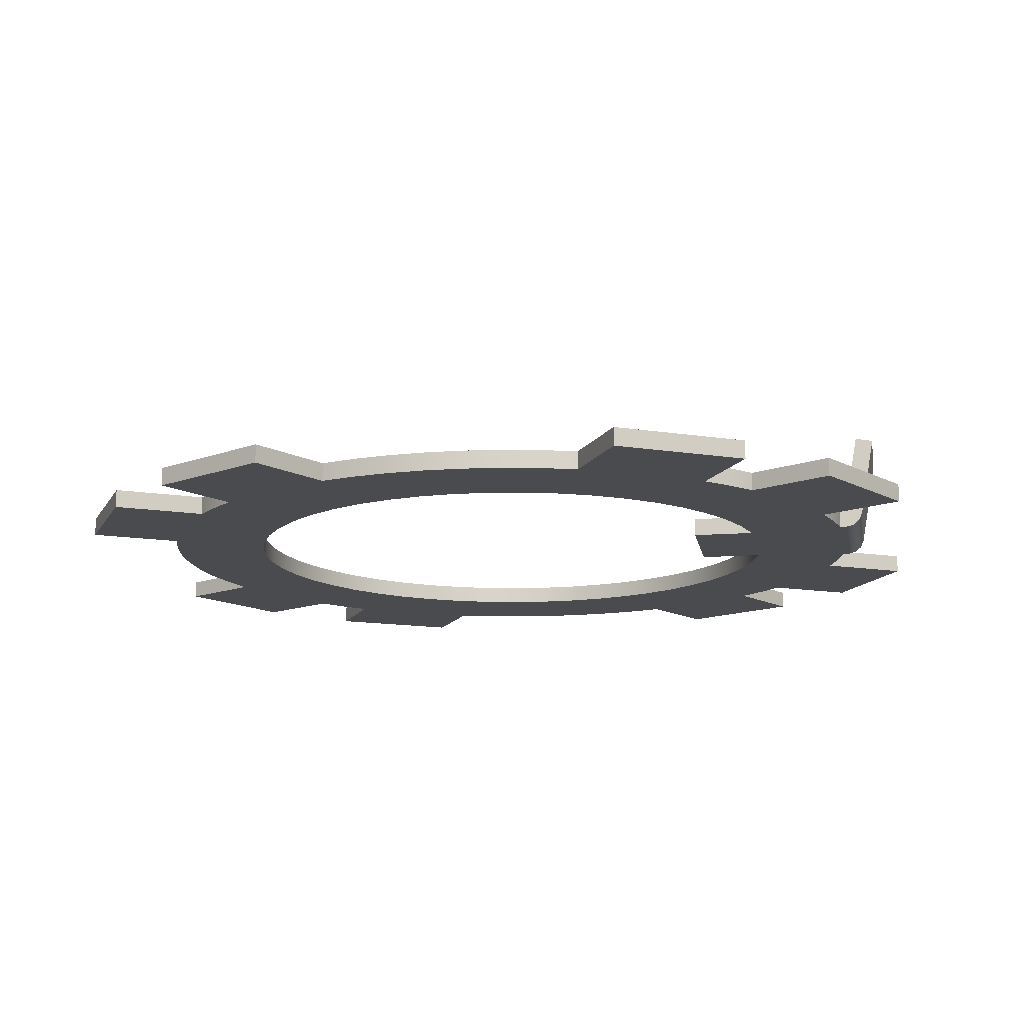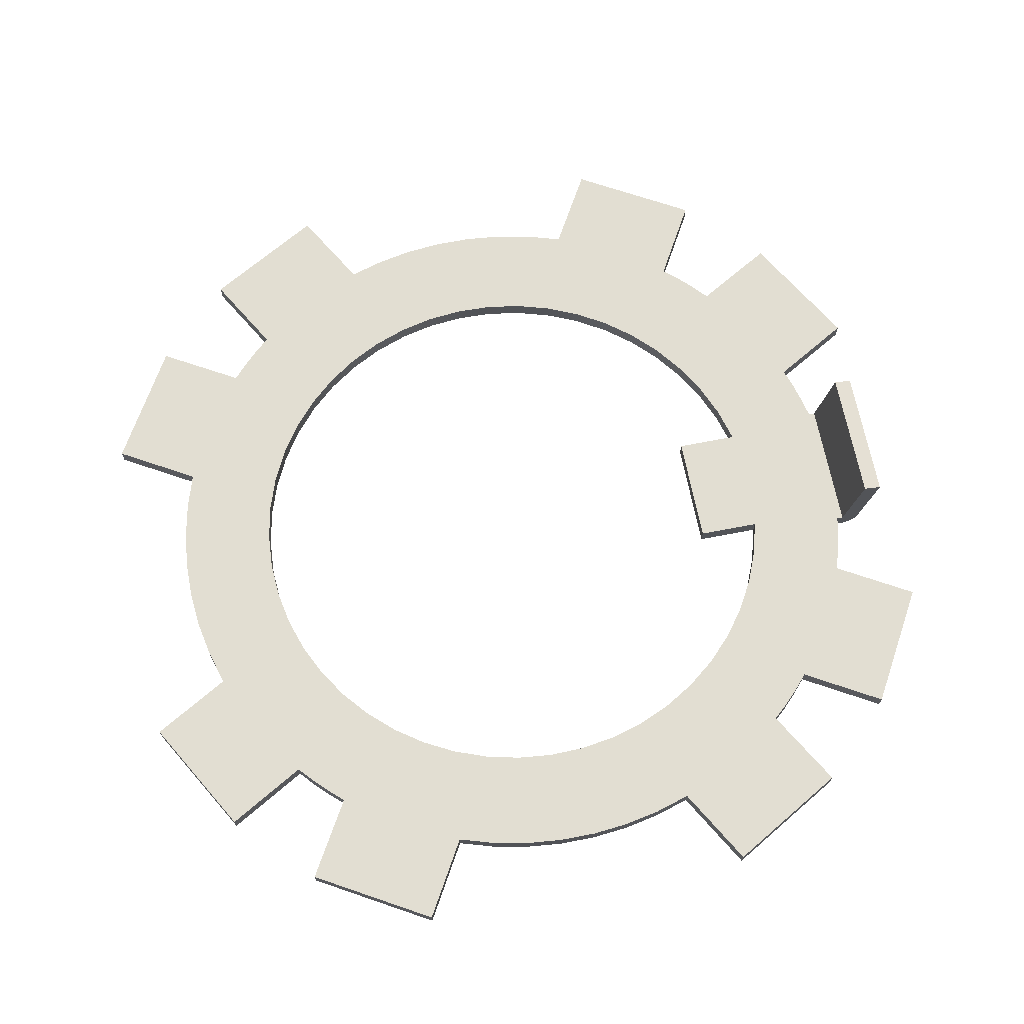
<metadata>
{"format":"obj","ext":"obj","renderer":"f3d","projection":"perspective","resolution":1024,"background":"white","views":[{"elev":-13.8,"azim":100.0,"up":"+Z"},{"elev":68.0,"azim":79.0,"up":"+Z"}]}
</metadata>
<code>
v -0.3 1.65 -1.849e-15
v -0.3 1.65 0.08
v -0.3 1.677 0.08
v -0.3 1.74 0.4345
v -0.3 1.818 0.4206
v -0.3 1.756 0.06611
v -0.3 1.741 0.03223
v -0.3 1.713 0.008509
v -0.3 1.677 -5.551e-17
v -0.3 1.677 -5.551e-17
v 0.3 1.677 -5.551e-17
v 0.3 1.65 -1.849e-15
v 0.3896 1.631 0
v 0.4781 1.607 0
v 0.5652 1.579 0
v 0.7652 1.925 0
v 1.285 1.625 0
v 1.085 1.279 0
v 1.153 1.218 0
v 1.218 1.153 0
v 1.279 1.085 0
v 1.625 1.285 0
v 1.925 0.7652 0
v 1.579 0.5652 0
v 1.627 0.4076 0
v 1.659 0.2462 0
v 1.675 0.08232 0
v 1.675 -0.08232 0
v 1.659 -0.2462 0
v 1.627 -0.4076 0
v 1.579 -0.5652 0
v 1.925 -0.7652 0
v 1.625 -1.285 0
v 1.279 -1.085 0
v 1.218 -1.153 0
v 1.153 -1.218 0
v 1.085 -1.279 0
v 1.285 -1.625 0
v 0.7652 -1.925 0
v 0.5652 -1.579 0
v 0.4076 -1.627 0
v 0.2462 -1.659 0
v 0.08232 -1.675 0
v -0.08232 -1.675 0
v -0.2462 -1.659 0
v -0.4076 -1.627 0
v -0.5652 -1.579 0
v -0.7652 -1.925 0
v -1.285 -1.625 0
v -1.085 -1.279 0
v -1.153 -1.218 0
v -1.218 -1.153 0
v -1.279 -1.085 0
v -1.625 -1.285 0
v -1.925 -0.7652 0
v -1.579 -0.5652 0
v -1.627 -0.4076 0
v -1.659 -0.2462 0
v -1.675 -0.08232 0
v -1.675 0.08232 0
v -1.659 0.2462 0
v -1.627 0.4076 0
v -1.579 0.5652 0
v -1.925 0.7652 0
v -1.625 1.285 0
v -1.279 1.085 0
v -1.218 1.153 0
v -1.153 1.218 0
v -1.085 1.279 0
v -1.285 1.625 0
v -0.7652 1.925 0
v -0.5652 1.579 0
v -0.4781 1.607 0
v -0.3896 1.631 0
v -0.3 1.65 -1.849e-15
v -0.25 0.95 0
v -0.25 1.225 0
v -0.4041 1.183 0
v -0.5516 1.122 0
v -0.6901 1.042 0
v -0.8174 0.9457 0
v -0.9313 0.8338 0
v -1.03 0.7083 0
v -1.112 0.5712 0
v -1.176 0.4248 0
v -1.22 0.2715 0
v -1.245 0.1137 0
v -1.249 -0.04594 0
v -1.233 -0.2048 0
v -1.197 -0.3604 0
v -1.141 -0.51 0
v -1.067 -0.6513 0
v -0.9751 -0.782 0
v -0.8675 -0.9 0
v -0.7457 -1.003 0
v -0.6117 -1.09 0
v -0.4677 -1.159 0
v -0.3161 -1.209 0
v -0.1594 -1.24 0
v 3.331e-16 -1.25 0
v 0.1594 -1.24 0
v 0.3161 -1.209 0
v 0.4677 -1.159 0
v 0.6117 -1.09 0
v 0.7457 -1.003 0
v 0.8675 -0.9 0
v 0.9751 -0.782 0
v 1.067 -0.6513 0
v 1.141 -0.51 0
v 1.197 -0.3604 0
v 1.233 -0.2048 0
v 1.249 -0.04594 0
v 1.245 0.1137 0
v 1.22 0.2715 0
v 1.176 0.4248 0
v 1.112 0.5712 0
v 1.03 0.7083 0
v 0.9313 0.8338 0
v 0.8174 0.9457 0
v 0.6901 1.042 0
v 0.5516 1.122 0
v 0.4041 1.183 0
v 0.25 1.225 0
v 0.25 0.95 0
v 0.3 1.65 -1.849e-15
v 0.3 1.65 0.08
v 0.3896 1.631 0.08
v 0.4781 1.607 0.08
v 0.5652 1.579 0.08
v 0.5652 1.579 0
v 0.4781 1.607 0
v 0.3896 1.631 0
v 0.3 1.65 0.08
v 0.3 1.65 -1.849e-15
v 0.3 1.677 -5.551e-17
v 0.3 1.713 0.008509
v 0.3 1.741 0.03223
v 0.3 1.756 0.06611
v 0.3 1.818 0.4206
v 0.3 1.74 0.4345
v 0.3 1.677 0.08
v -0.3 1.756 0.06611
v 0.3 1.756 0.06611
v 0.3 1.741 0.03223
v 0.3 1.713 0.008509
v 0.3 1.677 -5.551e-17
v -0.3 1.677 -5.551e-17
v -0.3 1.713 0.008509
v -0.3 1.741 0.03223
v -0.3 1.818 0.4206
v 0.3 1.818 0.4206
v 0.3 1.756 0.06611
v -0.3 1.756 0.06611
v -0.3 1.74 0.4345
v 0.3 1.74 0.4345
v 0.3 1.818 0.4206
v -0.3 1.818 0.4206
v -0.3 1.677 0.08
v 0.3 1.677 0.08
v 0.3 1.74 0.4345
v -0.3 1.74 0.4345
v 0.5652 -1.579 0
v 0.7652 -1.925 0
v 0.7652 -1.925 0.08
v 0.5652 -1.579 0.08
v -0.5652 -1.579 0
v -0.4076 -1.627 0
v -0.2462 -1.659 0
v -0.08232 -1.675 0
v 0.08232 -1.675 0
v 0.2462 -1.659 0
v 0.4076 -1.627 0
v 0.5652 -1.579 0
v 0.5652 -1.579 0.08
v 0.4076 -1.627 0.08
v 0.2462 -1.659 0.08
v 0.08232 -1.675 0.08
v -0.08232 -1.675 0.08
v -0.2462 -1.659 0.08
v -0.4076 -1.627 0.08
v -0.5652 -1.579 0.08
v 0.7652 -1.925 0
v 1.285 -1.625 0
v 1.285 -1.625 0.08
v 0.7652 -1.925 0.08
v -0.7652 -1.925 0
v -0.5652 -1.579 0
v -0.5652 -1.579 0.08
v -0.7652 -1.925 0.08
v 1.285 -1.625 0
v 1.085 -1.279 0
v 1.085 -1.279 0.08
v 1.285 -1.625 0.08
v -1.285 -1.625 0
v -0.7652 -1.925 0
v -0.7652 -1.925 0.08
v -1.285 -1.625 0.08
v 1.625 1.285 0
v 1.279 1.085 0
v 1.279 1.085 0.08
v 1.625 1.285 0.08
v -1.279 1.085 0
v -1.625 1.285 0
v -1.625 1.285 0.08
v -1.279 1.085 0.08
v 1.579 0.5652 0
v 1.925 0.7652 0
v 1.925 0.7652 0.08
v 1.579 0.5652 0.08
v -0.25 0.95 0
v 0.25 0.95 0
v 0.25 0.95 0.08
v -0.25 0.95 0.08
v -1.925 0.7652 0
v -1.579 0.5652 0
v -1.579 0.5652 0.08
v -1.925 0.7652 0.08
v 1.279 1.085 0
v 1.218 1.153 0
v 1.153 1.218 0
v 1.085 1.279 0
v 1.085 1.279 0.08
v 1.153 1.218 0.08
v 1.218 1.153 0.08
v 1.279 1.085 0.08
v -1.085 1.279 0
v -1.153 1.218 0
v -1.218 1.153 0
v -1.279 1.085 0
v -1.279 1.085 0.08
v -1.218 1.153 0.08
v -1.153 1.218 0.08
v -1.085 1.279 0.08
v -1.285 1.625 0
v -1.085 1.279 0
v -1.085 1.279 0.08
v -1.285 1.625 0.08
v -0.7652 1.925 0
v -1.285 1.625 0
v -1.285 1.625 0.08
v -0.7652 1.925 0.08
v 0.25 1.225 0
v 0.4041 1.183 0
v 0.5516 1.122 0
v 0.6901 1.042 0
v 0.8174 0.9457 0
v 0.9313 0.8338 0
v 1.03 0.7083 0
v 1.112 0.5712 0
v 1.176 0.4248 0
v 1.22 0.2715 0
v 1.245 0.1137 0
v 1.249 -0.04594 0
v 1.233 -0.2048 0
v 1.197 -0.3604 0
v 1.141 -0.51 0
v 1.067 -0.6513 0
v 0.9751 -0.782 0
v 0.8675 -0.9 0
v 0.7457 -1.003 0
v 0.6117 -1.09 0
v 0.4677 -1.159 0
v 0.3161 -1.209 0
v 0.1594 -1.24 0
v 3.331e-16 -1.25 0
v -0.1594 -1.24 0
v -0.3161 -1.209 0
v -0.4677 -1.159 0
v -0.6117 -1.09 0
v -0.7457 -1.003 0
v -0.8675 -0.9 0
v -0.9751 -0.782 0
v -1.067 -0.6513 0
v -1.141 -0.51 0
v -1.197 -0.3604 0
v -1.233 -0.2048 0
v -1.249 -0.04594 0
v -1.245 0.1137 0
v -1.22 0.2715 0
v -1.176 0.4248 0
v -1.112 0.5712 0
v -1.03 0.7083 0
v -0.9313 0.8338 0
v -0.8174 0.9457 0
v -0.6901 1.042 0
v -0.5516 1.122 0
v -0.4041 1.183 0
v -0.25 1.225 0
v -0.25 1.225 0.08
v -0.4041 1.183 0.08
v -0.5516 1.122 0.08
v -0.6901 1.042 0.08
v -0.8174 0.9457 0.08
v -0.9313 0.8338 0.08
v -1.03 0.7083 0.08
v -1.112 0.5712 0.08
v -1.176 0.4248 0.08
v -1.22 0.2715 0.08
v -1.245 0.1137 0.08
v -1.249 -0.04594 0.08
v -1.233 -0.2048 0.08
v -1.197 -0.3604 0.08
v -1.141 -0.51 0.08
v -1.067 -0.6513 0.08
v -0.9751 -0.782 0.08
v -0.8675 -0.9 0.08
v -0.7457 -1.003 0.08
v -0.6117 -1.09 0.08
v -0.4677 -1.159 0.08
v -0.3161 -1.209 0.08
v -0.1594 -1.24 0.08
v 3.331e-16 -1.25 0.08
v 0.1594 -1.24 0.08
v 0.3161 -1.209 0.08
v 0.4677 -1.159 0.08
v 0.6117 -1.09 0.08
v 0.7457 -1.003 0.08
v 0.8675 -0.9 0.08
v 0.9751 -0.782 0.08
v 1.067 -0.6513 0.08
v 1.141 -0.51 0.08
v 1.197 -0.3604 0.08
v 1.233 -0.2048 0.08
v 1.249 -0.04594 0.08
v 1.245 0.1137 0.08
v 1.22 0.2715 0.08
v 1.176 0.4248 0.08
v 1.112 0.5712 0.08
v 1.03 0.7083 0.08
v 0.9313 0.8338 0.08
v 0.8174 0.9457 0.08
v 0.6901 1.042 0.08
v 0.5516 1.122 0.08
v 0.4041 1.183 0.08
v 0.25 1.225 0.08
v -1.625 1.285 0
v -1.925 0.7652 0
v -1.925 0.7652 0.08
v -1.625 1.285 0.08
v -1.579 0.5652 0
v -1.627 0.4076 0
v -1.659 0.2462 0
v -1.675 0.08232 0
v -1.675 -0.08232 0
v -1.659 -0.2462 0
v -1.627 -0.4076 0
v -1.579 -0.5652 0
v -1.579 -0.5652 0.08
v -1.627 -0.4076 0.08
v -1.659 -0.2462 0.08
v -1.675 -0.08232 0.08
v -1.675 0.08232 0.08
v -1.659 0.2462 0.08
v -1.627 0.4076 0.08
v -1.579 0.5652 0.08
v 0.7652 1.925 0
v 0.5652 1.579 0
v 0.5652 1.579 0.08
v 0.7652 1.925 0.08
v 1.925 0.7652 0
v 1.625 1.285 0
v 1.625 1.285 0.08
v 1.925 0.7652 0.08
v -1.579 -0.5652 0
v -1.925 -0.7652 0
v -1.925 -0.7652 0.08
v -1.579 -0.5652 0.08
v 1.925 -0.7652 0
v 1.579 -0.5652 0
v 1.579 -0.5652 0.08
v 1.925 -0.7652 0.08
v 1.579 -0.5652 0
v 1.627 -0.4076 0
v 1.659 -0.2462 0
v 1.675 -0.08232 0
v 1.675 0.08232 0
v 1.659 0.2462 0
v 1.627 0.4076 0
v 1.579 0.5652 0
v 1.579 0.5652 0.08
v 1.627 0.4076 0.08
v 1.659 0.2462 0.08
v 1.675 0.08232 0.08
v 1.675 -0.08232 0.08
v 1.659 -0.2462 0.08
v 1.627 -0.4076 0.08
v 1.579 -0.5652 0.08
v -0.3 1.65 0.08
v -0.3 1.65 -1.849e-15
v -0.3896 1.631 0
v -0.4781 1.607 0
v -0.5652 1.579 0
v -0.5652 1.579 0.08
v -0.4781 1.607 0.08
v -0.3896 1.631 0.08
v -1.925 -0.7652 0
v -1.625 -1.285 0
v -1.625 -1.285 0.08
v -1.925 -0.7652 0.08
v 1.625 -1.285 0
v 1.925 -0.7652 0
v 1.925 -0.7652 0.08
v 1.625 -1.285 0.08
v -1.625 -1.285 0
v -1.279 -1.085 0
v -1.279 -1.085 0.08
v -1.625 -1.285 0.08
v -0.5652 1.579 0
v -0.7652 1.925 0
v -0.7652 1.925 0.08
v -0.5652 1.579 0.08
v 1.085 -1.279 0
v 1.153 -1.218 0
v 1.218 -1.153 0
v 1.279 -1.085 0
v 1.279 -1.085 0.08
v 1.218 -1.153 0.08
v 1.153 -1.218 0.08
v 1.085 -1.279 0.08
v 1.279 -1.085 0
v 1.625 -1.285 0
v 1.625 -1.285 0.08
v 1.279 -1.085 0.08
v -1.279 -1.085 0
v -1.218 -1.153 0
v -1.153 -1.218 0
v -1.085 -1.279 0
v -1.085 -1.279 0.08
v -1.153 -1.218 0.08
v -1.218 -1.153 0.08
v -1.279 -1.085 0.08
v -1.085 -1.279 0
v -1.285 -1.625 0
v -1.285 -1.625 0.08
v -1.085 -1.279 0.08
v 0.25 0.95 0
v 0.25 1.225 0
v 0.25 1.225 0.08
v 0.25 0.95 0.08
v 1.085 1.279 0
v 1.285 1.625 0
v 1.285 1.625 0.08
v 1.085 1.279 0.08
v -0.25 1.225 0
v -0.25 0.95 0
v -0.25 0.95 0.08
v -0.25 1.225 0.08
v 1.285 1.625 0
v 0.7652 1.925 0
v 0.7652 1.925 0.08
v 1.285 1.625 0.08
v -0.3 1.65 0.08
v -0.3896 1.631 0.08
v -0.4781 1.607 0.08
v -0.5652 1.579 0.08
v -0.7652 1.925 0.08
v -1.285 1.625 0.08
v -1.085 1.279 0.08
v -1.153 1.218 0.08
v -1.218 1.153 0.08
v -1.279 1.085 0.08
v -1.625 1.285 0.08
v -1.925 0.7652 0.08
v -1.579 0.5652 0.08
v -1.627 0.4076 0.08
v -1.659 0.2462 0.08
v -1.675 0.08232 0.08
v -1.675 -0.08232 0.08
v -1.659 -0.2462 0.08
v -1.627 -0.4076 0.08
v -1.579 -0.5652 0.08
v -1.925 -0.7652 0.08
v -1.625 -1.285 0.08
v -1.279 -1.085 0.08
v -1.218 -1.153 0.08
v -1.153 -1.218 0.08
v -1.085 -1.279 0.08
v -1.285 -1.625 0.08
v -0.7652 -1.925 0.08
v -0.5652 -1.579 0.08
v -0.4076 -1.627 0.08
v -0.2462 -1.659 0.08
v -0.08232 -1.675 0.08
v 0.08232 -1.675 0.08
v 0.2462 -1.659 0.08
v 0.4076 -1.627 0.08
v 0.5652 -1.579 0.08
v 0.7652 -1.925 0.08
v 1.285 -1.625 0.08
v 1.085 -1.279 0.08
v 1.153 -1.218 0.08
v 1.218 -1.153 0.08
v 1.279 -1.085 0.08
v 1.625 -1.285 0.08
v 1.925 -0.7652 0.08
v 1.579 -0.5652 0.08
v 1.627 -0.4076 0.08
v 1.659 -0.2462 0.08
v 1.675 -0.08232 0.08
v 1.675 0.08232 0.08
v 1.659 0.2462 0.08
v 1.627 0.4076 0.08
v 1.579 0.5652 0.08
v 1.925 0.7652 0.08
v 1.625 1.285 0.08
v 1.279 1.085 0.08
v 1.218 1.153 0.08
v 1.153 1.218 0.08
v 1.085 1.279 0.08
v 1.285 1.625 0.08
v 0.7652 1.925 0.08
v 0.5652 1.579 0.08
v 0.4781 1.607 0.08
v 0.3896 1.631 0.08
v 0.3 1.65 0.08
v 0.3 1.677 0.08
v -0.3 1.677 0.08
v -0.25 1.225 0.08
v -0.25 0.95 0.08
v 0.25 0.95 0.08
v 0.25 1.225 0.08
v 0.4041 1.183 0.08
v 0.5516 1.122 0.08
v 0.6901 1.042 0.08
v 0.8174 0.9457 0.08
v 0.9313 0.8338 0.08
v 1.03 0.7083 0.08
v 1.112 0.5712 0.08
v 1.176 0.4248 0.08
v 1.22 0.2715 0.08
v 1.245 0.1137 0.08
v 1.249 -0.04594 0.08
v 1.233 -0.2048 0.08
v 1.197 -0.3604 0.08
v 1.141 -0.51 0.08
v 1.067 -0.6513 0.08
v 0.9751 -0.782 0.08
v 0.8675 -0.9 0.08
v 0.7457 -1.003 0.08
v 0.6117 -1.09 0.08
v 0.4677 -1.159 0.08
v 0.3161 -1.209 0.08
v 0.1594 -1.24 0.08
v 3.331e-16 -1.25 0.08
v -0.1594 -1.24 0.08
v -0.3161 -1.209 0.08
v -0.4677 -1.159 0.08
v -0.6117 -1.09 0.08
v -0.7457 -1.003 0.08
v -0.8675 -0.9 0.08
v -0.9751 -0.782 0.08
v -1.067 -0.6513 0.08
v -1.141 -0.51 0.08
v -1.197 -0.3604 0.08
v -1.233 -0.2048 0.08
v -1.249 -0.04594 0.08
v -1.245 0.1137 0.08
v -1.22 0.2715 0.08
v -1.176 0.4248 0.08
v -1.112 0.5712 0.08
v -1.03 0.7083 0.08
v -0.9313 0.8338 0.08
v -0.8174 0.9457 0.08
v -0.6901 1.042 0.08
v -0.5516 1.122 0.08
v -0.4041 1.183 0.08
f 1 2 9
f 9 2 3
f 9 3 8
f 8 3 7
f 7 3 6
f 6 3 4
f 6 4 5
f 10 11 75
f 75 11 12
f 75 12 77
f 77 12 123
f 77 123 76
f 76 123 124
f 12 13 123
f 123 13 14
f 123 14 122
f 122 14 15
f 122 15 121
f 121 15 120
f 120 15 18
f 120 18 119
f 119 18 19
f 119 19 118
f 118 19 20
f 118 20 21
f 16 17 15
f 15 17 18
f 22 23 21
f 21 23 24
f 21 24 116
f 116 24 115
f 115 24 25
f 115 25 114
f 114 25 26
f 114 26 113
f 113 26 27
f 113 27 112
f 112 27 28
f 112 28 29
f 112 29 111
f 111 29 30
f 111 30 110
f 110 30 31
f 110 31 109
f 109 31 108
f 108 31 34
f 108 34 107
f 107 34 35
f 107 35 106
f 106 35 36
f 106 36 37
f 32 33 31
f 31 33 34
f 38 40 37
f 37 40 104
f 37 104 105
f 38 39 40
f 41 102 40
f 40 102 103
f 40 103 104
f 41 42 102
f 102 42 101
f 101 42 43
f 101 43 100
f 100 43 44
f 100 44 99
f 99 44 45
f 99 45 98
f 98 45 46
f 98 46 47
f 48 49 47
f 47 49 50
f 47 50 96
f 96 50 95
f 95 50 94
f 94 50 51
f 94 51 52
f 94 52 93
f 93 52 53
f 93 53 92
f 92 53 56
f 92 56 91
f 91 56 90
f 90 56 57
f 90 57 89
f 89 57 58
f 89 58 88
f 88 58 59
f 88 59 60
f 53 54 56
f 56 54 55
f 88 60 87
f 87 60 61
f 87 61 86
f 86 61 62
f 86 62 85
f 85 62 63
f 85 63 84
f 84 63 66
f 84 66 83
f 83 66 82
f 82 66 67
f 82 67 68
f 63 64 66
f 66 64 65
f 82 68 81
f 81 68 69
f 81 69 80
f 80 69 72
f 80 72 79
f 79 72 78
f 78 72 73
f 78 73 77
f 77 73 74
f 77 74 75
f 69 70 72
f 72 70 71
f 96 97 47
f 47 97 98
f 105 106 37
f 116 117 21
f 21 117 118
f 125 126 132
f 132 126 127
f 132 127 128
f 129 130 128
f 128 130 131
f 128 131 132
f 133 134 141
f 141 134 135
f 141 135 136
f 136 137 141
f 141 137 138
f 141 138 140
f 140 138 139
f 142 143 149
f 149 143 144
f 149 144 148
f 148 144 145
f 148 145 147
f 147 145 146
f 151 152 150
f 150 152 153
f 155 156 154
f 154 156 157
f 159 160 158
f 158 160 161
f 162 163 165
f 165 163 164
f 181 166 180
f 180 166 167
f 180 167 168
f 180 168 179
f 179 168 169
f 179 169 178
f 178 169 170
f 178 170 177
f 177 170 171
f 177 171 176
f 176 171 172
f 176 172 175
f 175 172 174
f 174 172 173
f 182 183 185
f 185 183 184
f 186 187 189
f 189 187 188
f 190 191 193
f 193 191 192
f 194 195 197
f 197 195 196
f 198 199 201
f 201 199 200
f 202 203 205
f 205 203 204
f 206 207 209
f 209 207 208
f 210 211 213
f 213 211 212
f 214 215 217
f 217 215 216
f 225 218 224
f 224 218 219
f 224 219 220
f 221 222 220
f 220 222 223
f 220 223 224
f 233 226 232
f 232 226 227
f 232 227 228
f 229 230 228
f 228 230 231
f 228 231 232
f 234 235 237
f 237 235 236
f 238 239 241
f 241 239 240
f 335 242 334
f 334 242 243
f 334 243 244
f 334 244 333
f 333 244 245
f 333 245 332
f 332 245 246
f 332 246 331
f 331 246 247
f 331 247 330
f 330 247 248
f 330 248 329
f 329 248 249
f 329 249 328
f 328 249 250
f 328 250 327
f 327 250 251
f 327 251 326
f 326 251 252
f 326 252 325
f 325 252 253
f 325 253 324
f 324 253 254
f 324 254 323
f 323 254 255
f 323 255 322
f 322 255 256
f 322 256 321
f 321 256 257
f 321 257 320
f 320 257 258
f 320 258 319
f 319 258 259
f 319 259 318
f 318 259 260
f 318 260 317
f 317 260 261
f 317 261 316
f 316 261 262
f 316 262 315
f 315 262 263
f 315 263 314
f 314 263 264
f 314 264 313
f 313 264 265
f 313 265 312
f 312 265 266
f 312 266 311
f 311 266 267
f 311 267 310
f 310 267 268
f 310 268 309
f 309 268 269
f 309 269 308
f 308 269 270
f 308 270 307
f 307 270 271
f 307 271 306
f 306 271 272
f 306 272 305
f 305 272 273
f 305 273 304
f 304 273 274
f 304 274 303
f 303 274 275
f 303 275 302
f 302 275 276
f 302 276 301
f 301 276 277
f 301 277 300
f 300 277 278
f 300 278 299
f 299 278 279
f 299 279 298
f 298 279 280
f 298 280 297
f 297 280 281
f 297 281 296
f 296 281 282
f 296 282 295
f 295 282 283
f 295 283 294
f 294 283 284
f 294 284 293
f 293 284 285
f 293 285 292
f 292 285 286
f 292 286 291
f 291 286 287
f 291 287 290
f 290 287 289
f 289 287 288
f 336 337 339
f 339 337 338
f 355 340 354
f 354 340 341
f 354 341 342
f 354 342 353
f 353 342 343
f 353 343 352
f 352 343 344
f 352 344 351
f 351 344 345
f 351 345 350
f 350 345 346
f 350 346 349
f 349 346 348
f 348 346 347
f 356 357 359
f 359 357 358
f 360 361 363
f 363 361 362
f 364 365 367
f 367 365 366
f 368 369 371
f 371 369 370
f 387 372 386
f 386 372 373
f 386 373 374
f 386 374 385
f 385 374 375
f 385 375 384
f 384 375 376
f 384 376 383
f 383 376 377
f 383 377 382
f 382 377 378
f 382 378 381
f 381 378 380
f 380 378 379
f 388 389 395
f 395 389 390
f 395 390 391
f 392 393 391
f 391 393 394
f 391 394 395
f 396 397 399
f 399 397 398
f 400 401 403
f 403 401 402
f 404 405 407
f 407 405 406
f 408 409 411
f 411 409 410
f 419 412 418
f 418 412 413
f 418 413 414
f 415 416 414
f 414 416 417
f 414 417 418
f 420 421 423
f 423 421 422
f 431 424 430
f 430 424 425
f 430 425 426
f 427 428 426
f 426 428 429
f 426 429 430
f 432 433 435
f 435 433 434
f 436 437 439
f 439 437 438
f 440 441 443
f 443 441 442
f 444 445 447
f 447 445 446
f 448 449 451
f 451 449 450
f 453 518 452
f 452 518 521
f 452 521 515
f 515 521 514
f 514 521 513
f 513 521 522
f 513 522 512
f 512 522 523
f 512 523 524
f 453 454 518
f 518 454 566
f 566 454 455
f 566 455 565
f 565 455 564
f 564 455 458
f 564 458 563
f 563 458 459
f 563 459 562
f 562 459 460
f 562 460 461
f 456 457 455
f 455 457 458
f 462 463 461
f 461 463 464
f 461 464 560
f 560 464 559
f 559 464 465
f 559 465 558
f 558 465 466
f 558 466 557
f 557 466 467
f 557 467 556
f 556 467 468
f 556 468 469
f 556 469 555
f 555 469 470
f 555 470 554
f 554 470 471
f 554 471 553
f 553 471 552
f 552 471 474
f 552 474 551
f 551 474 475
f 551 475 550
f 550 475 476
f 550 476 477
f 472 473 471
f 471 473 474
f 478 480 477
f 477 480 548
f 477 548 549
f 478 479 480
f 481 546 480
f 480 546 547
f 480 547 548
f 481 482 546
f 546 482 545
f 545 482 483
f 545 483 544
f 544 483 484
f 544 484 543
f 543 484 485
f 543 485 542
f 542 485 486
f 542 486 487
f 488 489 487
f 487 489 490
f 487 490 540
f 540 490 539
f 539 490 538
f 538 490 491
f 538 491 492
f 538 492 537
f 537 492 493
f 537 493 536
f 536 493 496
f 536 496 535
f 535 496 534
f 534 496 497
f 534 497 533
f 533 497 498
f 533 498 532
f 532 498 499
f 532 499 500
f 493 494 496
f 496 494 495
f 532 500 531
f 531 500 501
f 531 501 530
f 530 501 502
f 530 502 529
f 529 502 503
f 529 503 528
f 528 503 506
f 528 506 527
f 527 506 526
f 526 506 507
f 526 507 508
f 503 504 506
f 506 504 505
f 526 508 525
f 525 508 509
f 525 509 524
f 524 509 512
f 509 510 512
f 512 510 511
f 516 517 515
f 515 517 452
f 519 520 518
f 518 520 521
f 540 541 487
f 487 541 542
f 549 550 477
f 560 561 461
f 461 561 562

</code>
